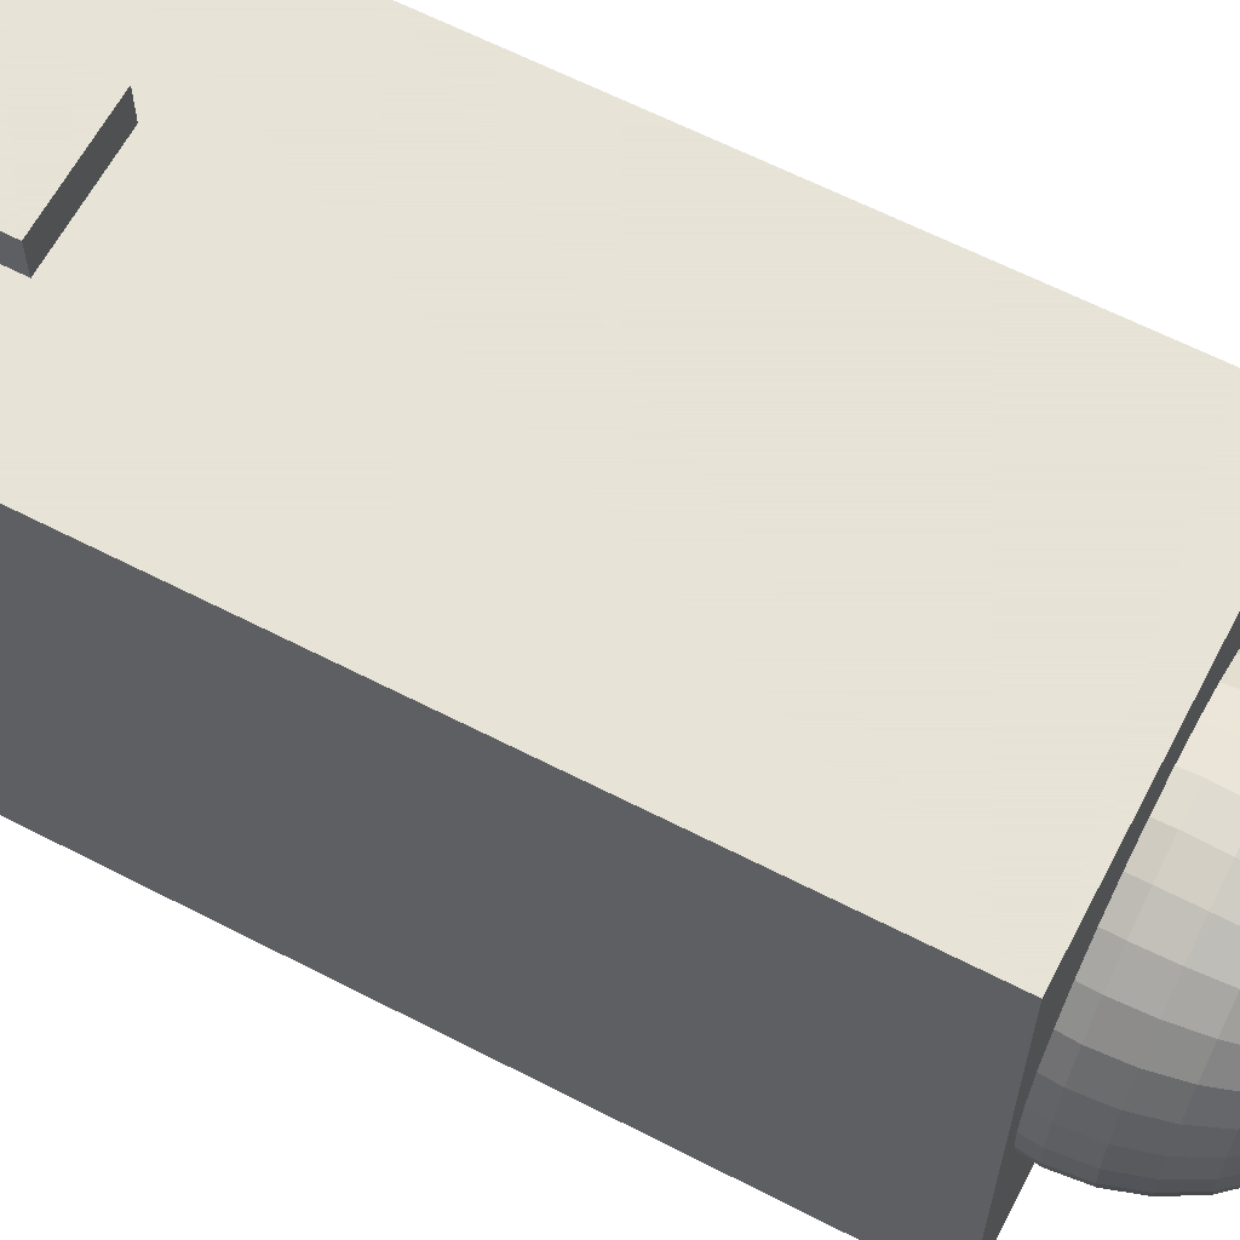
<metadata>
{"format":"obj","ext":"obj","renderer":"f3d","projection":"perspective","resolution":1024,"background":"white","views":[{"elev":62.8,"azim":117.6,"up":"+Z"}]}
</metadata>
<code>
o edificio3_Cube.019
v 2.628 0 -1.373
v 2.628 2 -1.373
v 2.628 0 -3.373
v 2.628 2 -3.373
v 3.828 0 -1.373
v 3.828 2 -1.373
v 3.828 0 -3.373
v 3.828 2 -3.373
v 2.884 10.89 -4.294
v 2.556 10.79 -4.294
v 2.254 10.63 -4.294
v 1.988 10.42 -4.294
v 1.771 10.15 -4.294
v 1.609 9.848 -4.294
v 1.51 9.52 -4.294
v 1.476 9.178 -4.294
v 1.51 8.837 -4.294
v 1.609 8.509 -4.294
v 1.771 8.206 -4.294
v 1.988 7.941 -4.294
v 2.254 7.724 -4.294
v 2.556 7.562 -4.294
v 2.884 7.462 -4.294
v 2.891 10.89 -4.361
v 2.569 10.79 -4.425
v 2.272 10.63 -4.484
v 2.012 10.42 -4.536
v 1.799 10.15 -4.578
v 1.64 9.848 -4.61
v 1.543 9.52 -4.629
v 1.51 9.178 -4.636
v 1.543 8.837 -4.629
v 1.64 8.509 -4.61
v 1.799 8.206 -4.578
v 2.012 7.941 -4.536
v 2.272 7.724 -4.484
v 2.569 7.562 -4.425
v 2.891 7.462 -4.361
v 2.91 10.89 -4.425
v 2.607 10.79 -4.55
v 2.328 10.63 -4.666
v 2.083 10.42 -4.768
v 1.882 10.15 -4.851
v 1.732 9.848 -4.913
v 1.64 9.52 -4.951
v 1.609 9.178 -4.964
v 1.64 8.837 -4.951
v 1.732 8.509 -4.913
v 1.882 8.206 -4.851
v 2.083 7.941 -4.768
v 2.328 7.724 -4.666
v 2.607 7.562 -4.55
v 2.91 7.462 -4.425
v 2.942 10.89 -4.484
v 2.669 10.79 -4.666
v 2.417 10.63 -4.834
v 2.197 10.42 -4.982
v 2.016 10.15 -5.102
v 1.882 9.848 -5.192
v 1.799 9.52 -5.248
v 1.771 9.178 -5.266
v 1.799 8.837 -5.248
v 1.882 8.509 -5.192
v 2.016 8.206 -5.102
v 2.197 7.941 -4.982
v 2.417 7.724 -4.834
v 2.669 7.562 -4.666
v 2.942 7.462 -4.484
v 2.984 10.89 -4.536
v 2.752 10.79 -4.768
v 2.538 10.63 -4.982
v 2.351 10.42 -5.169
v 2.197 10.15 -5.323
v 2.083 9.848 -5.437
v 2.012 9.52 -5.508
v 1.988 9.178 -5.531
v 2.012 8.837 -5.508
v 2.083 8.509 -5.437
v 2.197 8.206 -5.323
v 2.351 7.941 -5.169
v 2.538 7.724 -4.982
v 2.752 7.562 -4.768
v 2.984 7.462 -4.536
v 3.036 10.89 -4.578
v 2.854 10.79 -4.851
v 2.686 10.63 -5.102
v 2.538 10.42 -5.323
v 2.417 10.15 -5.504
v 2.328 9.848 -5.638
v 2.272 9.52 -5.721
v 2.254 9.178 -5.749
v 2.272 8.837 -5.721
v 2.328 8.509 -5.638
v 2.417 8.206 -5.504
v 2.538 7.941 -5.323
v 2.686 7.724 -5.102
v 2.854 7.562 -4.851
v 3.036 7.462 -4.578
v 3.095 10.89 -4.61
v 2.969 10.79 -4.913
v 2.854 10.63 -5.192
v 2.752 10.42 -5.437
v 2.669 10.15 -5.638
v 2.607 9.848 -5.788
v 2.569 9.52 -5.88
v 2.556 9.178 -5.911
v 2.569 8.837 -5.88
v 2.607 8.509 -5.788
v 2.669 8.206 -5.638
v 2.752 7.941 -5.437
v 2.854 7.724 -5.192
v 2.969 7.562 -4.913
v 3.095 7.462 -4.61
v 3.159 10.89 -4.629
v 3.095 10.79 -4.951
v 3.036 10.63 -5.248
v 2.984 10.42 -5.508
v 2.942 10.15 -5.721
v 2.91 9.848 -5.88
v 2.891 9.52 -5.977
v 2.884 9.178 -6.01
v 2.891 8.837 -5.977
v 2.91 8.509 -5.88
v 2.942 8.206 -5.721
v 2.984 7.941 -5.508
v 3.036 7.724 -5.248
v 3.095 7.562 -4.951
v 3.159 7.462 -4.629
v 3.226 10.89 -4.636
v 3.226 10.79 -4.964
v 3.226 10.63 -5.266
v 3.226 10.42 -5.531
v 3.226 10.15 -5.749
v 3.226 9.848 -5.911
v 3.226 9.52 -6.01
v 3.226 9.178 -6.044
v 3.226 8.837 -6.01
v 3.226 8.509 -5.911
v 3.226 8.206 -5.749
v 3.226 7.941 -5.531
v 3.226 7.724 -5.266
v 3.226 7.562 -4.964
v 3.226 7.462 -4.636
v 3.292 10.89 -4.629
v 3.356 10.79 -4.951
v 3.415 10.63 -5.248
v 3.467 10.42 -5.508
v 3.509 10.15 -5.721
v 3.541 9.848 -5.88
v 3.56 9.52 -5.977
v 3.567 9.178 -6.01
v 3.56 8.837 -5.977
v 3.541 8.509 -5.88
v 3.509 8.206 -5.721
v 3.467 7.941 -5.508
v 3.415 7.724 -5.248
v 3.356 7.562 -4.951
v 3.292 7.462 -4.629
v 3.356 10.89 -4.61
v 3.482 10.79 -4.913
v 3.598 10.63 -5.192
v 3.699 10.42 -5.437
v 3.782 10.15 -5.638
v 3.844 9.848 -5.788
v 3.882 9.52 -5.88
v 3.895 9.178 -5.911
v 3.882 8.837 -5.88
v 3.844 8.509 -5.788
v 3.782 8.206 -5.638
v 3.699 7.941 -5.437
v 3.598 7.724 -5.192
v 3.482 7.562 -4.913
v 3.356 7.462 -4.61
v 3.415 10.89 -4.578
v 3.598 10.79 -4.851
v 3.766 10.63 -5.102
v 3.913 10.42 -5.323
v 4.034 10.15 -5.504
v 4.124 9.848 -5.638
v 4.179 9.52 -5.721
v 4.198 9.178 -5.749
v 4.179 8.837 -5.721
v 4.124 8.509 -5.638
v 4.034 8.206 -5.504
v 3.913 7.941 -5.323
v 3.766 7.724 -5.102
v 3.598 7.562 -4.851
v 3.415 7.462 -4.578
v 3.467 10.89 -4.536
v 3.699 10.79 -4.768
v 3.913 10.63 -4.982
v 4.1 10.42 -5.169
v 4.254 10.15 -5.323
v 4.369 9.848 -5.437
v 4.439 9.52 -5.508
v 4.463 9.178 -5.531
v 4.439 8.837 -5.508
v 4.369 8.509 -5.437
v 4.254 8.206 -5.323
v 4.1 7.941 -5.169
v 3.913 7.724 -4.982
v 3.699 7.562 -4.768
v 3.467 7.462 -4.536
v 3.509 10.89 -4.484
v 3.782 10.79 -4.666
v 4.034 10.63 -4.834
v 4.254 10.42 -4.982
v 4.435 10.15 -5.102
v 4.57 9.848 -5.192
v 4.652 9.52 -5.248
v 4.68 9.178 -5.266
v 4.652 8.837 -5.248
v 4.57 8.509 -5.192
v 4.435 8.206 -5.102
v 4.254 7.941 -4.982
v 4.034 7.724 -4.834
v 3.782 7.562 -4.666
v 3.509 7.462 -4.484
v 3.541 10.89 -4.425
v 3.844 10.79 -4.55
v 4.124 10.63 -4.666
v 4.369 10.42 -4.768
v 4.57 10.15 -4.851
v 4.719 9.848 -4.913
v 4.811 9.52 -4.951
v 4.842 9.178 -4.964
v 4.811 8.837 -4.951
v 4.719 8.509 -4.913
v 4.57 8.206 -4.851
v 4.369 7.941 -4.768
v 4.124 7.724 -4.666
v 3.844 7.562 -4.55
v 3.541 7.462 -4.425
v 3.56 10.89 -4.361
v 3.882 10.79 -4.425
v 4.179 10.63 -4.484
v 4.439 10.42 -4.536
v 4.652 10.15 -4.578
v 4.811 9.848 -4.61
v 4.909 9.52 -4.629
v 4.942 9.178 -4.636
v 4.909 8.837 -4.629
v 4.811 8.509 -4.61
v 4.652 8.206 -4.578
v 4.439 7.941 -4.536
v 4.179 7.724 -4.484
v 3.882 7.562 -4.425
v 3.56 7.462 -4.361
v 3.567 10.89 -4.294
v 3.895 10.79 -4.294
v 4.198 10.63 -4.294
v 4.463 10.42 -4.294
v 4.68 10.15 -4.294
v 4.842 9.848 -4.294
v 4.942 9.52 -4.294
v 4.975 9.178 -4.294
v 4.942 8.837 -4.294
v 4.842 8.509 -4.294
v 4.68 8.206 -4.294
v 4.463 7.941 -4.294
v 4.198 7.724 -4.294
v 3.895 7.562 -4.294
v 3.567 7.462 -4.294
v 3.56 10.89 -4.228
v 3.882 10.79 -4.164
v 4.179 10.63 -4.105
v 4.439 10.42 -4.053
v 4.652 10.15 -4.01
v 4.811 9.848 -3.979
v 4.909 9.52 -3.959
v 4.942 9.178 -3.953
v 4.909 8.837 -3.959
v 4.811 8.509 -3.979
v 4.652 8.206 -4.01
v 4.439 7.941 -4.053
v 4.179 7.724 -4.105
v 3.882 7.562 -4.164
v 3.56 7.462 -4.228
v 3.541 10.89 -4.164
v 3.844 10.79 -4.038
v 4.124 10.63 -3.922
v 4.369 10.42 -3.821
v 4.57 10.15 -3.738
v 4.719 9.848 -3.676
v 4.811 9.52 -3.638
v 4.842 9.178 -3.625
v 4.811 8.837 -3.638
v 4.719 8.509 -3.676
v 4.57 8.206 -3.738
v 4.369 7.941 -3.821
v 4.124 7.724 -3.922
v 3.844 7.562 -4.038
v 3.541 7.462 -4.164
v 3.509 10.89 -4.105
v 3.782 10.79 -3.922
v 4.034 10.63 -3.754
v 4.254 10.42 -3.607
v 4.435 10.15 -3.486
v 4.57 9.848 -3.396
v 4.652 9.52 -3.341
v 4.68 9.178 -3.322
v 4.652 8.837 -3.341
v 4.57 8.509 -3.396
v 4.435 8.206 -3.486
v 4.254 7.941 -3.607
v 4.034 7.724 -3.754
v 3.782 7.562 -3.922
v 3.509 7.462 -4.105
v 3.467 10.89 -4.053
v 3.699 10.79 -3.821
v 3.913 10.63 -3.607
v 4.1 10.42 -3.419
v 4.254 10.15 -3.266
v 4.369 9.848 -3.151
v 4.439 9.52 -3.081
v 4.463 9.178 -3.057
v 4.439 8.837 -3.081
v 4.369 8.509 -3.151
v 4.254 8.206 -3.266
v 4.1 7.941 -3.419
v 3.913 7.724 -3.607
v 3.699 7.562 -3.821
v 3.467 7.462 -4.053
v 3.415 10.89 -4.01
v 3.598 10.79 -3.738
v 3.766 10.63 -3.486
v 3.913 10.42 -3.266
v 4.034 10.15 -3.085
v 4.124 9.848 -2.95
v 4.179 9.52 -2.867
v 4.198 9.178 -2.839
v 4.179 8.837 -2.867
v 4.124 8.509 -2.95
v 4.034 8.206 -3.085
v 3.913 7.941 -3.266
v 3.766 7.724 -3.486
v 3.598 7.562 -3.738
v 3.415 7.462 -4.01
v 3.226 7.429 -4.294
v 3.356 10.89 -3.979
v 3.482 10.79 -3.676
v 3.598 10.63 -3.396
v 3.699 10.42 -3.151
v 3.782 10.15 -2.95
v 3.844 9.848 -2.801
v 3.882 9.52 -2.709
v 3.895 9.178 -2.678
v 3.882 8.837 -2.709
v 3.844 8.509 -2.801
v 3.782 8.206 -2.95
v 3.699 7.941 -3.151
v 3.598 7.724 -3.396
v 3.482 7.562 -3.676
v 3.356 7.462 -3.979
v 3.292 10.89 -3.959
v 3.356 10.79 -3.638
v 3.415 10.63 -3.341
v 3.467 10.42 -3.081
v 3.509 10.15 -2.867
v 3.541 9.848 -2.709
v 3.56 9.52 -2.611
v 3.567 9.178 -2.578
v 3.56 8.837 -2.611
v 3.541 8.509 -2.709
v 3.509 8.206 -2.867
v 3.467 7.941 -3.081
v 3.415 7.724 -3.341
v 3.356 7.562 -3.638
v 3.292 7.462 -3.959
v 3.226 10.89 -3.953
v 3.226 10.79 -3.625
v 3.226 10.63 -3.322
v 3.226 10.42 -3.057
v 3.226 10.15 -2.839
v 3.226 9.848 -2.678
v 3.226 9.52 -2.578
v 3.226 9.178 -2.545
v 3.226 8.837 -2.578
v 3.226 8.509 -2.678
v 3.226 8.206 -2.839
v 3.226 7.941 -3.057
v 3.226 7.724 -3.322
v 3.226 7.562 -3.625
v 3.226 7.462 -3.953
v 3.159 10.89 -3.959
v 3.095 10.79 -3.638
v 3.036 10.63 -3.341
v 2.984 10.42 -3.081
v 2.942 10.15 -2.867
v 2.91 9.848 -2.709
v 2.891 9.52 -2.611
v 2.884 9.178 -2.578
v 2.891 8.837 -2.611
v 2.91 8.509 -2.709
v 2.942 8.206 -2.867
v 2.984 7.941 -3.081
v 3.036 7.724 -3.341
v 3.095 7.562 -3.638
v 3.159 7.462 -3.959
v 3.095 10.89 -3.979
v 2.969 10.79 -3.676
v 2.854 10.63 -3.396
v 2.752 10.42 -3.151
v 2.669 10.15 -2.95
v 2.607 9.848 -2.801
v 2.569 9.52 -2.709
v 2.556 9.178 -2.678
v 2.569 8.837 -2.709
v 2.607 8.509 -2.801
v 2.669 8.206 -2.95
v 2.752 7.941 -3.151
v 2.854 7.724 -3.396
v 2.969 7.562 -3.676
v 3.095 7.462 -3.979
v 3.036 10.89 -4.01
v 2.854 10.79 -3.738
v 2.686 10.63 -3.486
v 2.538 10.42 -3.266
v 2.417 10.15 -3.085
v 2.328 9.848 -2.95
v 2.272 9.52 -2.867
v 2.254 9.178 -2.839
v 2.272 8.837 -2.867
v 2.328 8.509 -2.95
v 2.417 8.206 -3.085
v 2.538 7.941 -3.266
v 2.686 7.724 -3.486
v 2.854 7.562 -3.738
v 3.036 7.462 -4.01
v 2.984 10.89 -4.053
v 2.752 10.79 -3.821
v 2.538 10.63 -3.607
v 2.351 10.42 -3.419
v 2.197 10.15 -3.266
v 2.083 9.848 -3.151
v 2.012 9.52 -3.081
v 1.988 9.178 -3.057
v 2.012 8.837 -3.081
v 2.083 8.509 -3.151
v 2.197 8.206 -3.266
v 2.351 7.941 -3.419
v 2.538 7.724 -3.607
v 2.752 7.562 -3.821
v 2.984 7.462 -4.053
v 2.942 10.89 -4.105
v 2.669 10.79 -3.922
v 2.417 10.63 -3.754
v 2.197 10.42 -3.607
v 2.016 10.15 -3.486
v 1.882 9.848 -3.396
v 1.799 9.52 -3.341
v 1.771 9.178 -3.322
v 1.799 8.837 -3.341
v 1.882 8.509 -3.396
v 2.016 8.206 -3.486
v 2.197 7.941 -3.607
v 2.417 7.724 -3.754
v 2.669 7.562 -3.922
v 2.942 7.462 -4.105
v 3.226 10.93 -4.294
v 2.91 10.89 -4.164
v 2.607 10.79 -4.038
v 2.328 10.63 -3.922
v 2.083 10.42 -3.821
v 1.882 10.15 -3.738
v 1.732 9.848 -3.676
v 1.64 9.52 -3.638
v 1.609 9.178 -3.625
v 1.64 8.837 -3.638
v 1.732 8.509 -3.676
v 1.882 8.206 -3.738
v 2.083 7.941 -3.821
v 2.328 7.724 -3.922
v 2.607 7.562 -4.038
v 2.91 7.462 -4.164
v 2.891 10.89 -4.228
v 2.569 10.79 -4.164
v 2.272 10.63 -4.105
v 2.012 10.42 -4.053
v 1.799 10.15 -4.01
v 1.64 9.848 -3.979
v 1.543 9.52 -3.959
v 1.51 9.178 -3.953
v 1.543 8.837 -3.959
v 1.64 8.509 -3.979
v 1.799 8.206 -4.01
v 2.012 7.941 -4.053
v 2.272 7.724 -4.105
v 2.569 7.562 -4.164
v 2.891 7.462 -4.228
v 1.167 0 -1.767
v 1.167 9 -1.767
v 1.167 0 -6.767
v 1.167 9 -6.767
v 5.167 0 -1.767
v 5.167 9 -1.767
v 5.167 0 -6.767
v 5.167 9 -6.767
f 2 4 3 1
f 4 8 7 3
f 8 6 5 7
f 6 2 1 5
f 1 3 7 5
f 6 8 4 2
f 21 20 35 36
f 14 13 28 29
f 22 21 36 37
f 15 14 29 30
f 23 22 37 38
f 16 15 30 31
f 17 16 31 32
f 10 9 24 25
f 18 17 32 33
f 11 10 25 26
f 19 18 33 34
f 12 11 26 27
f 20 19 34 35
f 13 12 27 28
f 35 34 49 50
f 28 27 42 43
f 36 35 50 51
f 29 28 43 44
f 37 36 51 52
f 30 29 44 45
f 38 37 52 53
f 31 30 45 46
f 32 31 46 47
f 25 24 39 40
f 33 32 47 48
f 26 25 40 41
f 34 33 48 49
f 27 26 41 42
f 47 46 61 62
f 40 39 54 55
f 48 47 62 63
f 41 40 55 56
f 49 48 63 64
f 42 41 56 57
f 50 49 64 65
f 43 42 57 58
f 51 50 65 66
f 44 43 58 59
f 52 51 66 67
f 45 44 59 60
f 53 52 67 68
f 46 45 60 61
f 58 57 72 73
f 66 65 80 81
f 59 58 73 74
f 67 66 81 82
f 60 59 74 75
f 68 67 82 83
f 61 60 75 76
f 62 61 76 77
f 55 54 69 70
f 63 62 77 78
f 56 55 70 71
f 64 63 78 79
f 57 56 71 72
f 65 64 79 80
f 77 76 91 92
f 70 69 84 85
f 78 77 92 93
f 71 70 85 86
f 79 78 93 94
f 72 71 86 87
f 80 79 94 95
f 73 72 87 88
f 81 80 95 96
f 74 73 88 89
f 82 81 96 97
f 75 74 89 90
f 83 82 97 98
f 76 75 90 91
f 96 95 110 111
f 89 88 103 104
f 97 96 111 112
f 90 89 104 105
f 98 97 112 113
f 91 90 105 106
f 92 91 106 107
f 85 84 99 100
f 93 92 107 108
f 86 85 100 101
f 94 93 108 109
f 87 86 101 102
f 95 94 109 110
f 88 87 102 103
f 100 99 114 115
f 108 107 122 123
f 101 100 115 116
f 109 108 123 124
f 102 101 116 117
f 110 109 124 125
f 103 102 117 118
f 111 110 125 126
f 104 103 118 119
f 112 111 126 127
f 105 104 119 120
f 113 112 127 128
f 106 105 120 121
f 107 106 121 122
f 119 118 133 134
f 127 126 141 142
f 120 119 134 135
f 128 127 142 143
f 121 120 135 136
f 122 121 136 137
f 115 114 129 130
f 123 122 137 138
f 116 115 130 131
f 124 123 138 139
f 117 116 131 132
f 125 124 139 140
f 118 117 132 133
f 126 125 140 141
f 138 137 152 153
f 131 130 145 146
f 139 138 153 154
f 132 131 146 147
f 140 139 154 155
f 133 132 147 148
f 141 140 155 156
f 134 133 148 149
f 142 141 156 157
f 135 134 149 150
f 143 142 157 158
f 136 135 150 151
f 137 136 151 152
f 130 129 144 145
f 157 156 171 172
f 150 149 164 165
f 158 157 172 173
f 151 150 165 166
f 152 151 166 167
f 145 144 159 160
f 153 152 167 168
f 146 145 160 161
f 154 153 168 169
f 147 146 161 162
f 155 154 169 170
f 148 147 162 163
f 156 155 170 171
f 149 148 163 164
f 169 168 183 184
f 162 161 176 177
f 170 169 184 185
f 163 162 177 178
f 171 170 185 186
f 164 163 178 179
f 172 171 186 187
f 165 164 179 180
f 173 172 187 188
f 166 165 180 181
f 167 166 181 182
f 160 159 174 175
f 168 167 182 183
f 161 160 175 176
f 188 187 202 203
f 181 180 195 196
f 182 181 196 197
f 175 174 189 190
f 183 182 197 198
f 176 175 190 191
f 184 183 198 199
f 177 176 191 192
f 185 184 199 200
f 178 177 192 193
f 186 185 200 201
f 179 178 193 194
f 187 186 201 202
f 180 179 194 195
f 192 191 206 207
f 200 199 214 215
f 193 192 207 208
f 201 200 215 216
f 194 193 208 209
f 202 201 216 217
f 195 194 209 210
f 203 202 217 218
f 196 195 210 211
f 197 196 211 212
f 190 189 204 205
f 198 197 212 213
f 191 190 205 206
f 199 198 213 214
f 211 210 225 226
f 212 211 226 227
f 205 204 219 220
f 213 212 227 228
f 206 205 220 221
f 214 213 228 229
f 207 206 221 222
f 215 214 229 230
f 208 207 222 223
f 216 215 230 231
f 209 208 223 224
f 217 216 231 232
f 210 209 224 225
f 218 217 232 233
f 230 229 244 245
f 223 222 237 238
f 231 230 245 246
f 224 223 238 239
f 232 231 246 247
f 225 224 239 240
f 233 232 247 248
f 226 225 240 241
f 227 226 241 242
f 220 219 234 235
f 228 227 242 243
f 221 220 235 236
f 229 228 243 244
f 222 221 236 237
f 242 241 256 257
f 235 234 249 250
f 243 242 257 258
f 236 235 250 251
f 244 243 258 259
f 237 236 251 252
f 245 244 259 260
f 238 237 252 253
f 246 245 260 261
f 239 238 253 254
f 247 246 261 262
f 240 239 254 255
f 248 247 262 263
f 241 240 255 256
f 253 252 267 268
f 261 260 275 276
f 254 253 268 269
f 262 261 276 277
f 255 254 269 270
f 263 262 277 278
f 256 255 270 271
f 257 256 271 272
f 250 249 264 265
f 258 257 272 273
f 251 250 265 266
f 259 258 273 274
f 252 251 266 267
f 260 259 274 275
f 272 271 286 287
f 265 264 279 280
f 273 272 287 288
f 266 265 280 281
f 274 273 288 289
f 267 266 281 282
f 275 274 289 290
f 268 267 282 283
f 276 275 290 291
f 269 268 283 284
f 277 276 291 292
f 270 269 284 285
f 278 277 292 293
f 271 270 285 286
f 291 290 305 306
f 284 283 298 299
f 292 291 306 307
f 285 284 299 300
f 293 292 307 308
f 286 285 300 301
f 287 286 301 302
f 280 279 294 295
f 288 287 302 303
f 281 280 295 296
f 289 288 303 304
f 282 281 296 297
f 290 289 304 305
f 283 282 297 298
f 303 302 317 318
f 296 295 310 311
f 304 303 318 319
f 297 296 311 312
f 305 304 319 320
f 298 297 312 313
f 306 305 320 321
f 299 298 313 314
f 307 306 321 322
f 300 299 314 315
f 308 307 322 323
f 301 300 315 316
f 302 301 316 317
f 295 294 309 310
f 322 321 336 337
f 315 314 329 330
f 323 322 337 338
f 316 315 330 331
f 317 316 331 332
f 310 309 324 325
f 318 317 332 333
f 311 310 325 326
f 319 318 333 334
f 312 311 326 327
f 320 319 334 335
f 313 312 327 328
f 321 320 335 336
f 314 313 328 329
f 326 325 341 342
f 334 333 349 350
f 327 326 342 343
f 335 334 350 351
f 328 327 343 344
f 336 335 351 352
f 329 328 344 345
f 337 336 352 353
f 330 329 345 346
f 338 337 353 354
f 331 330 346 347
f 332 331 347 348
f 325 324 340 341
f 333 332 348 349
f 346 345 360 361
f 354 353 368 369
f 347 346 361 362
f 348 347 362 363
f 341 340 355 356
f 349 348 363 364
f 342 341 356 357
f 350 349 364 365
f 343 342 357 358
f 351 350 365 366
f 344 343 358 359
f 352 351 366 367
f 345 344 359 360
f 353 352 367 368
f 365 364 379 380
f 358 357 372 373
f 366 365 380 381
f 359 358 373 374
f 367 366 381 382
f 360 359 374 375
f 368 367 382 383
f 361 360 375 376
f 369 368 383 384
f 362 361 376 377
f 363 362 377 378
f 356 355 370 371
f 364 363 378 379
f 357 356 371 372
f 384 383 398 399
f 377 376 391 392
f 378 377 392 393
f 371 370 385 386
f 379 378 393 394
f 372 371 386 387
f 380 379 394 395
f 373 372 387 388
f 381 380 395 396
f 374 373 388 389
f 382 381 396 397
f 375 374 389 390
f 383 382 397 398
f 376 375 390 391
f 388 387 402 403
f 396 395 410 411
f 389 388 403 404
f 397 396 411 412
f 390 389 404 405
f 398 397 412 413
f 391 390 405 406
f 399 398 413 414
f 392 391 406 407
f 393 392 407 408
f 386 385 400 401
f 394 393 408 409
f 387 386 401 402
f 395 394 409 410
f 407 406 421 422
f 408 407 422 423
f 401 400 415 416
f 409 408 423 424
f 402 401 416 417
f 410 409 424 425
f 403 402 417 418
f 411 410 425 426
f 404 403 418 419
f 412 411 426 427
f 405 404 419 420
f 413 412 427 428
f 406 405 420 421
f 414 413 428 429
f 426 425 440 441
f 419 418 433 434
f 427 426 441 442
f 420 419 434 435
f 428 427 442 443
f 421 420 435 436
f 429 428 443 444
f 422 421 436 437
f 423 422 437 438
f 416 415 430 431
f 424 423 438 439
f 417 416 431 432
f 425 424 439 440
f 418 417 432 433
f 438 437 452 453
f 431 430 445 446
f 439 438 453 454
f 432 431 446 447
f 440 439 454 455
f 433 432 447 448
f 441 440 455 456
f 434 433 448 449
f 442 441 456 457
f 435 434 449 450
f 443 442 457 458
f 436 435 450 451
f 444 443 458 459
f 437 436 451 452
f 457 456 472 473
f 450 449 465 466
f 458 457 473 474
f 451 450 466 467
f 459 458 474 475
f 452 451 467 468
f 453 452 468 469
f 446 445 461 462
f 454 453 469 470
f 447 446 462 463
f 455 454 470 471
f 448 447 463 464
f 456 455 471 472
f 449 448 464 465
f 462 461 476 477
f 470 469 484 485
f 463 462 477 478
f 471 470 485 486
f 464 463 478 479
f 472 471 486 487
f 465 464 479 480
f 473 472 487 488
f 466 465 480 481
f 474 473 488 489
f 467 466 481 482
f 475 474 489 490
f 468 467 482 483
f 469 468 483 484
f 9 460 24
f 339 23 38
f 24 460 39
f 339 38 53
f 39 460 54
f 339 53 68
f 54 460 69
f 339 68 83
f 69 460 84
f 339 83 98
f 84 460 99
f 339 98 113
f 99 460 114
f 339 113 128
f 114 460 129
f 339 128 143
f 129 460 144
f 339 143 158
f 144 460 159
f 339 158 173
f 159 460 174
f 339 173 188
f 174 460 189
f 339 188 203
f 189 460 204
f 339 203 218
f 204 460 219
f 339 218 233
f 219 460 234
f 339 233 248
f 234 460 249
f 339 248 263
f 249 460 264
f 339 263 278
f 264 460 279
f 339 278 293
f 279 460 294
f 339 293 308
f 294 460 309
f 339 308 323
f 309 460 324
f 339 323 338
f 324 460 340
f 339 338 354
f 340 460 355
f 339 354 369
f 355 460 370
f 339 369 384
f 370 460 385
f 339 384 399
f 385 460 400
f 339 399 414
f 400 460 415
f 339 414 429
f 415 460 430
f 339 429 444
f 339 444 459
f 430 460 445
f 445 460 461
f 339 459 475
f 461 460 476
f 339 475 490
f 481 480 13 14
f 489 488 21 22
f 482 481 14 15
f 490 489 22 23
f 483 482 15 16
f 476 460 9
f 339 490 23
f 484 483 16 17
f 477 476 9 10
f 485 484 17 18
f 478 477 10 11
f 486 485 18 19
f 479 478 11 12
f 487 486 19 20
f 480 479 12 13
f 488 487 20 21
f 492 494 493 491
f 494 498 497 493
f 498 496 495 497
f 496 492 491 495
f 491 493 497 495
f 496 498 494 492

</code>
